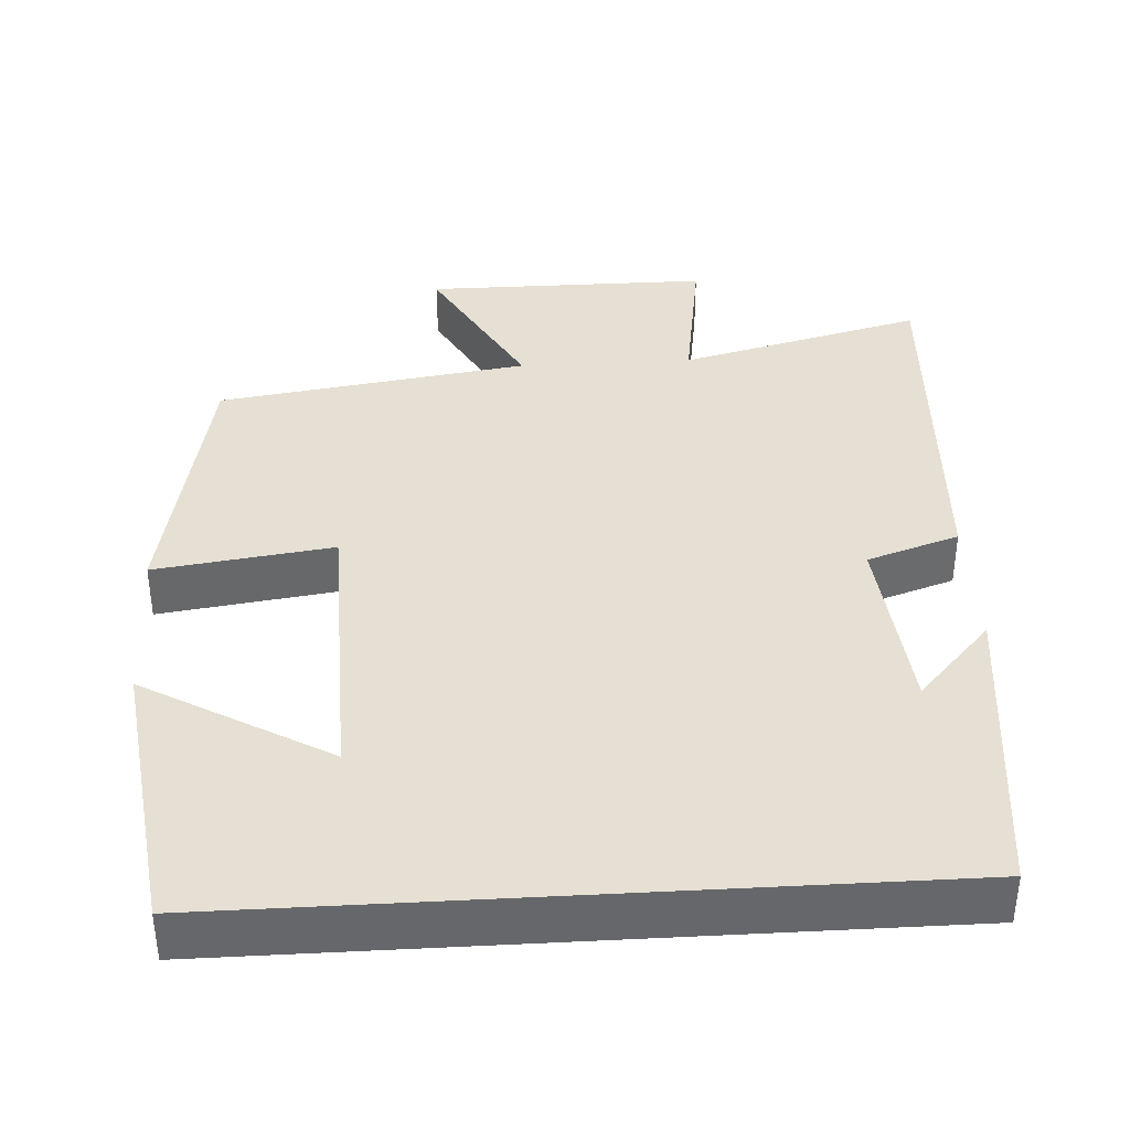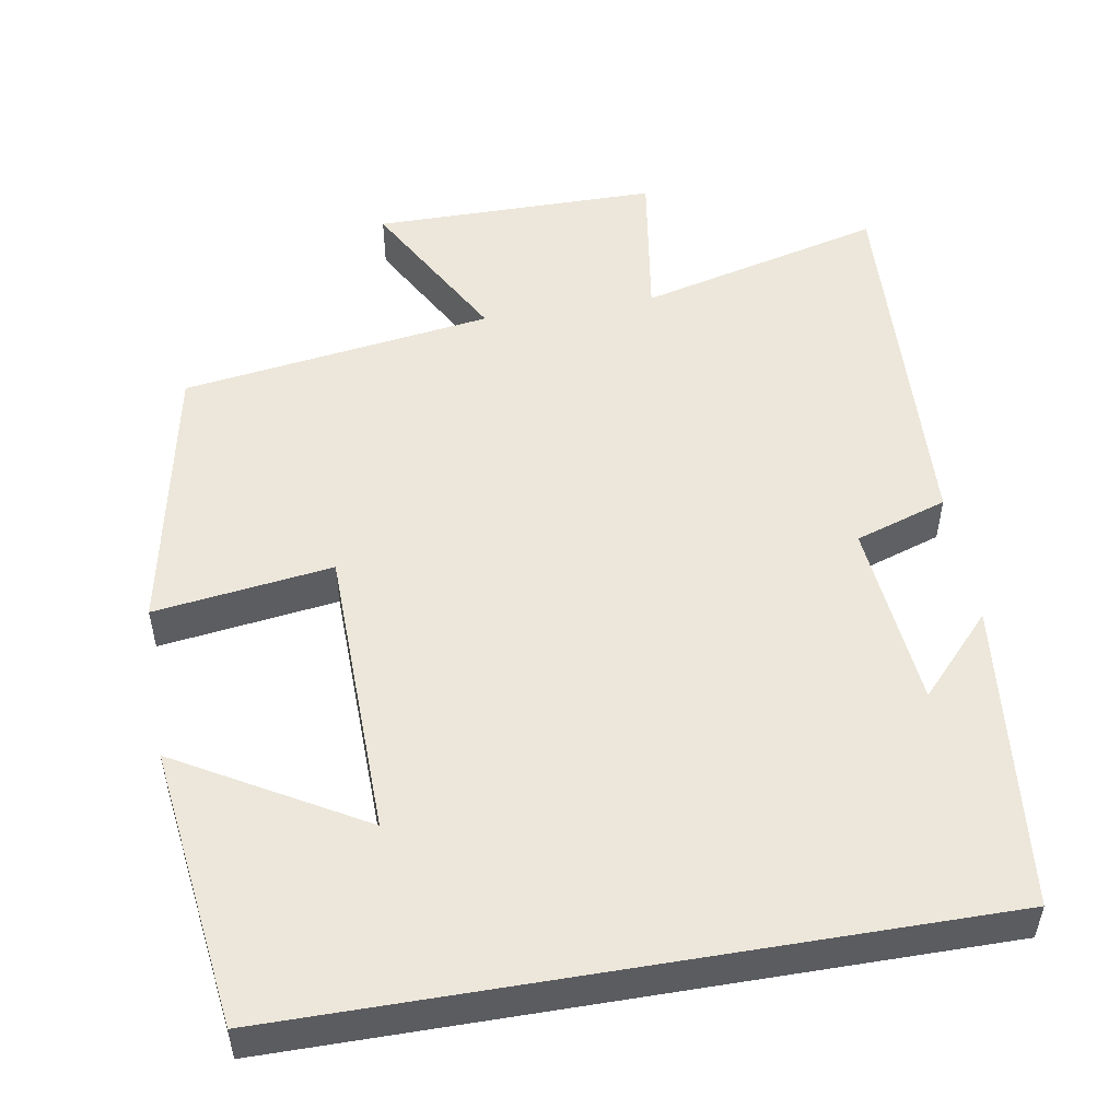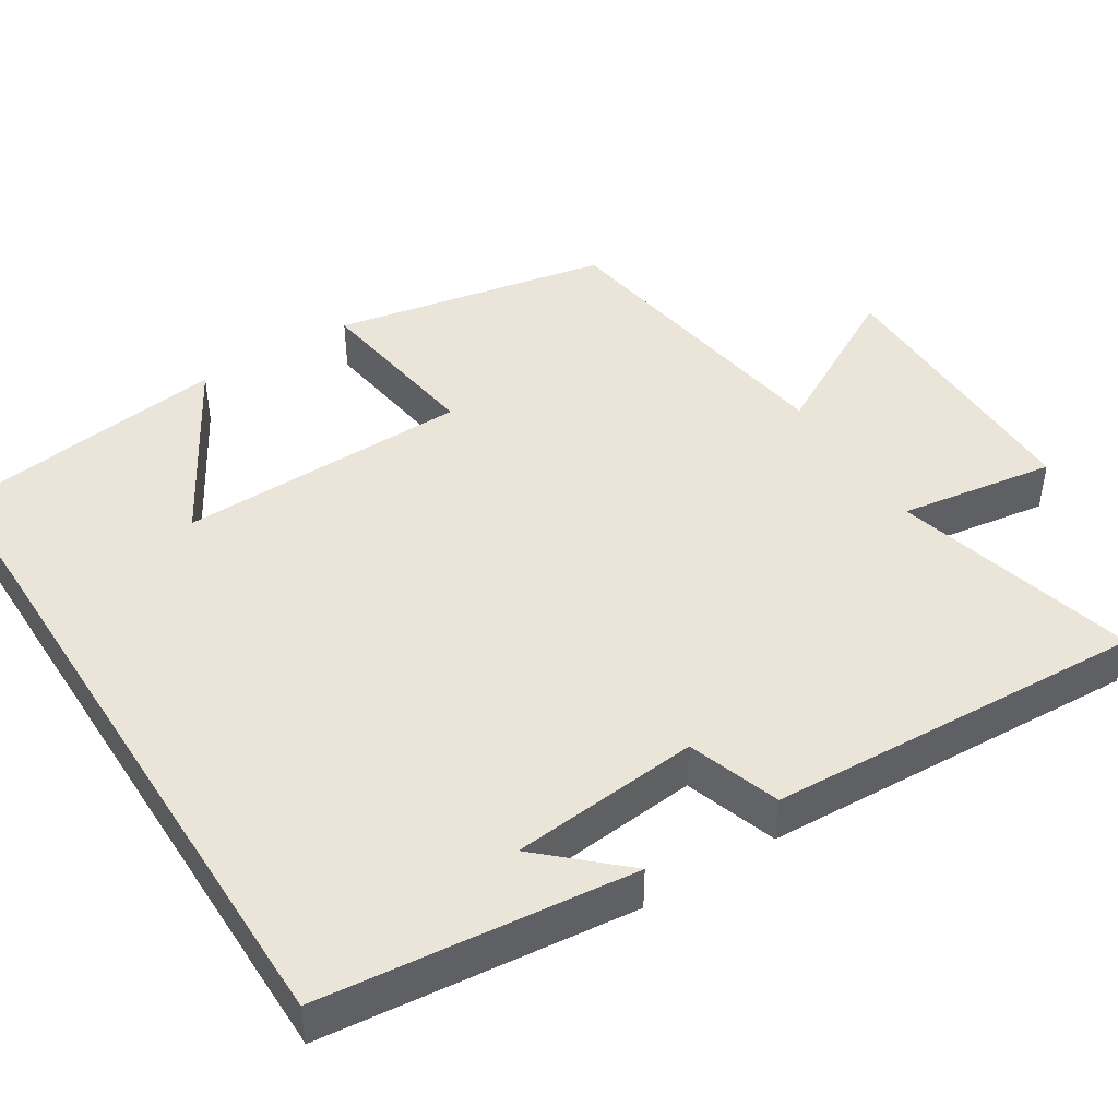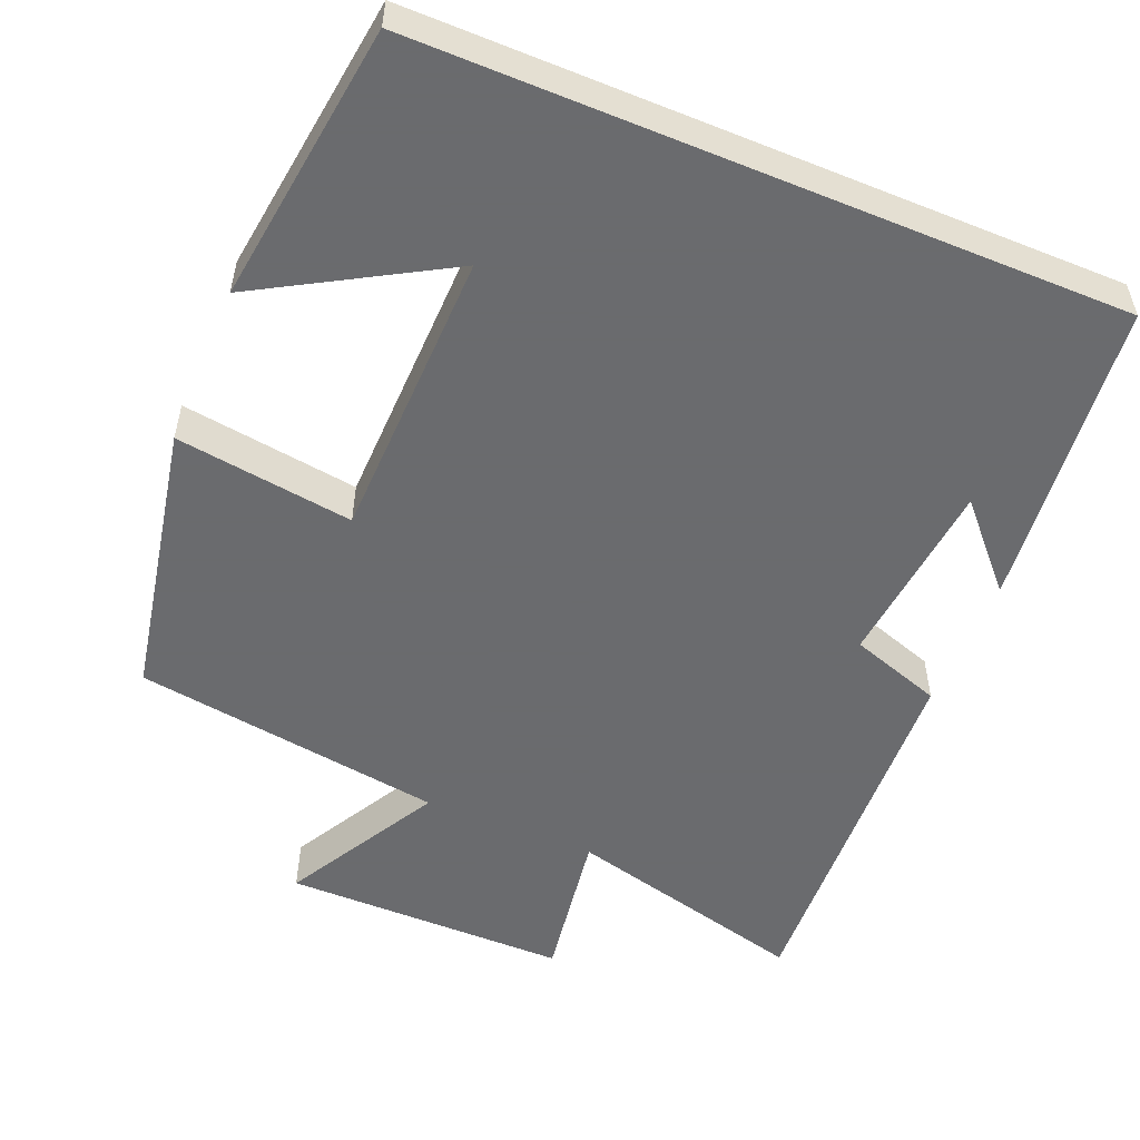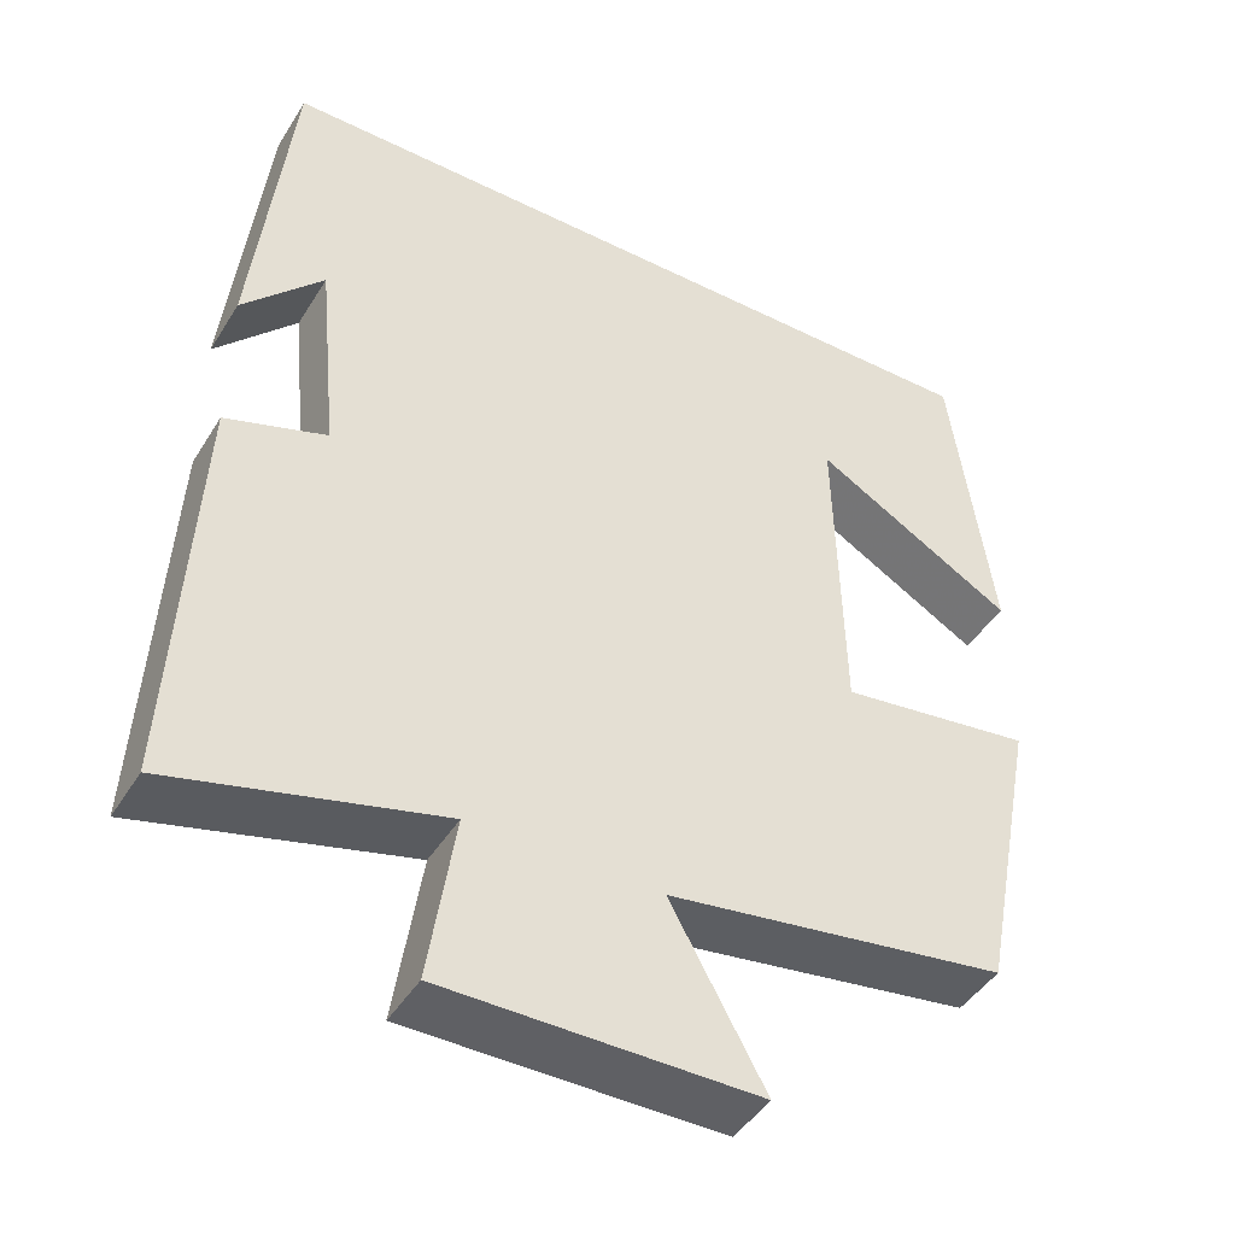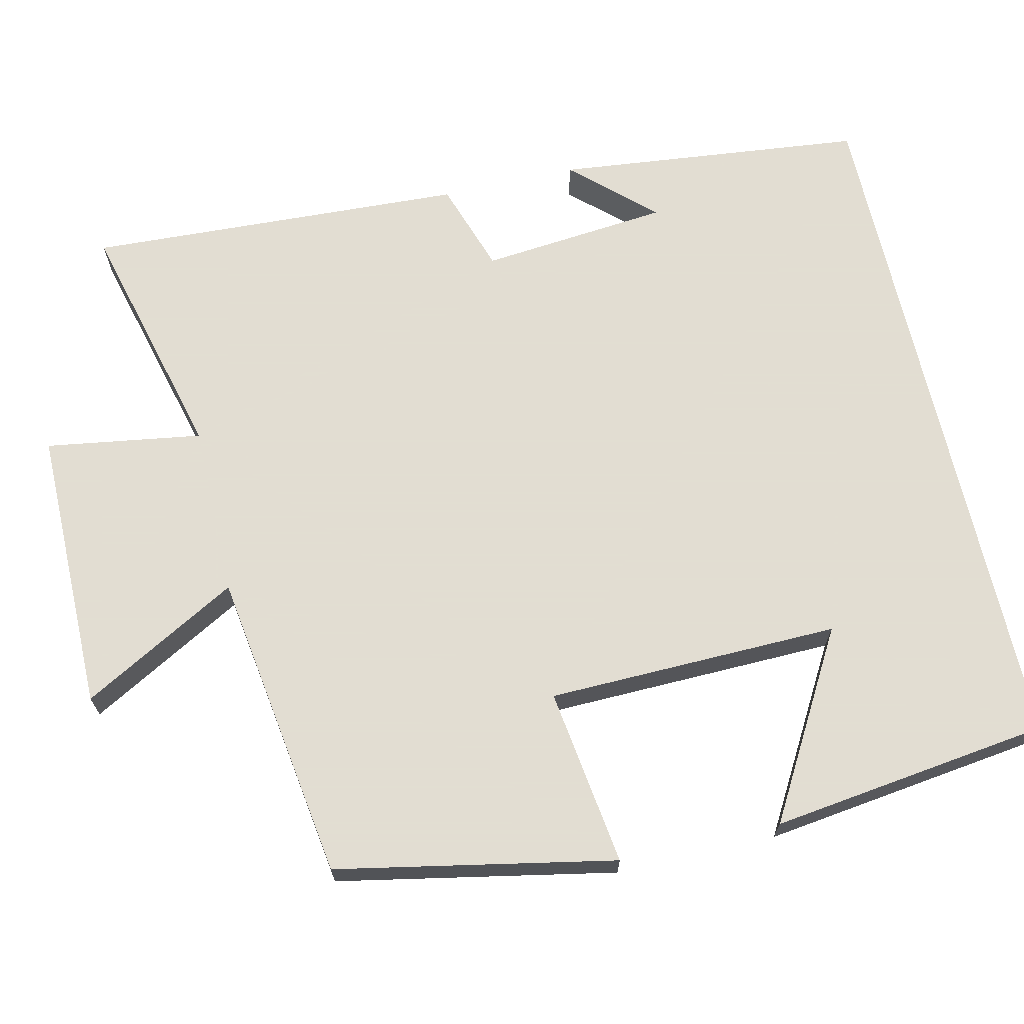
<metadata>
{"format":"obj","ext":"obj","renderer":"f3d","projection":"perspective","resolution":1024,"background":"white","views":[{"elev":38.2,"azim":-3.4,"up":"+Y"},{"elev":51.6,"azim":-9.6,"up":"+Y"},{"elev":44.8,"azim":57.6,"up":"+Y"},{"elev":-53.3,"azim":-22.6,"up":"+Y"},{"elev":-44.9,"azim":150.1,"up":"+Z"},{"elev":68.1,"azim":-102.9,"up":"+Y"}]}
</metadata>
<code>
v 0.524 0.07 -0.582
v 0.205 0.07 -0.5
v 0.236 0.07 -0.704
v -0.136 0.07 -0.704
v -0.023 0.07 -0.5
v -0.429 0.07 -0.44
v -0.5 0.07 -0.078
v -0.268 0.07 -0.11
v -0.26 0.07 0.272
v -0.5 0.07 0.134
v -0.452 0.07 0.5
v 0.457 0.07 0.5
v 0.5 0.07 0.096
v 0.404 0.07 0.2
v 0.38 0.07 -0.046
v 0.5 0.07 -0.086
v 0.524 0 -0.582
v 0.205 0 -0.5
v 0.236 0 -0.704
v -0.136 0 -0.704
v -0.023 0 -0.5
v -0.429 0 -0.44
v -0.5 0 -0.078
v -0.268 0 -0.11
v -0.26 0 0.272
v -0.5 0 0.134
v -0.452 0 0.5
v 0.457 0 0.5
v 0.5 0 0.096
v 0.404 0 0.2
v 0.38 0 -0.046
v 0.5 0 -0.086
f 15 16 1 2
f 14 15 2
f 12 13 14
f 12 14 2
f 9 10 11
f 9 11 12
f 8 9 12 2
f 5 6 7 8
f 2 3 4 5
f 2 5 8
f 18 17 32 31
f 18 31 30
f 30 29 28
f 18 30 28
f 27 26 25
f 28 27 25
f 18 28 25 24
f 24 23 22 21
f 21 20 19 18
f 24 21 18
f 1 17 18 2
f 2 18 19 3
f 3 19 20 4
f 4 20 21 5
f 5 21 22 6
f 6 22 23 7
f 7 23 24 8
f 8 24 25 9
f 9 25 26 10
f 10 26 27 11
f 11 27 28 12
f 12 28 29 13
f 13 29 30 14
f 14 30 31 15
f 15 31 32 16
f 16 32 17 1

</code>
